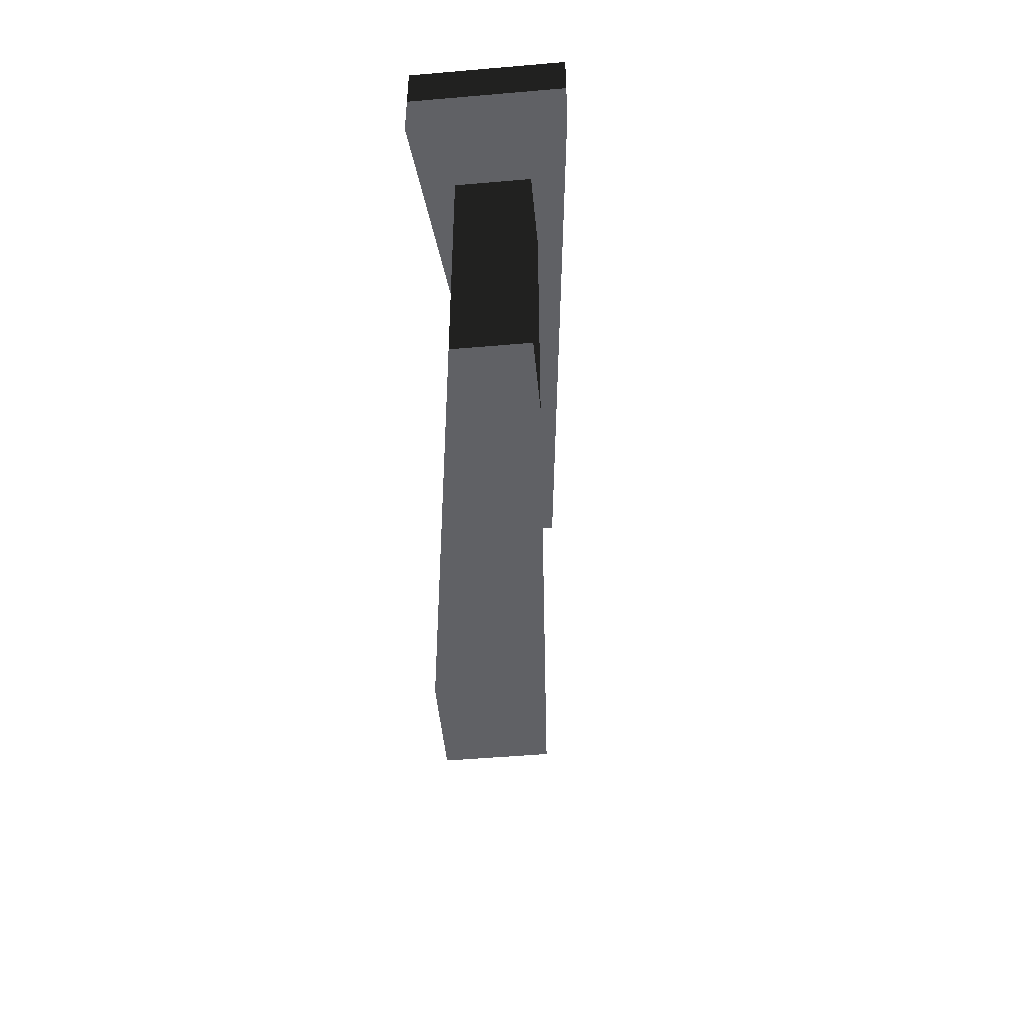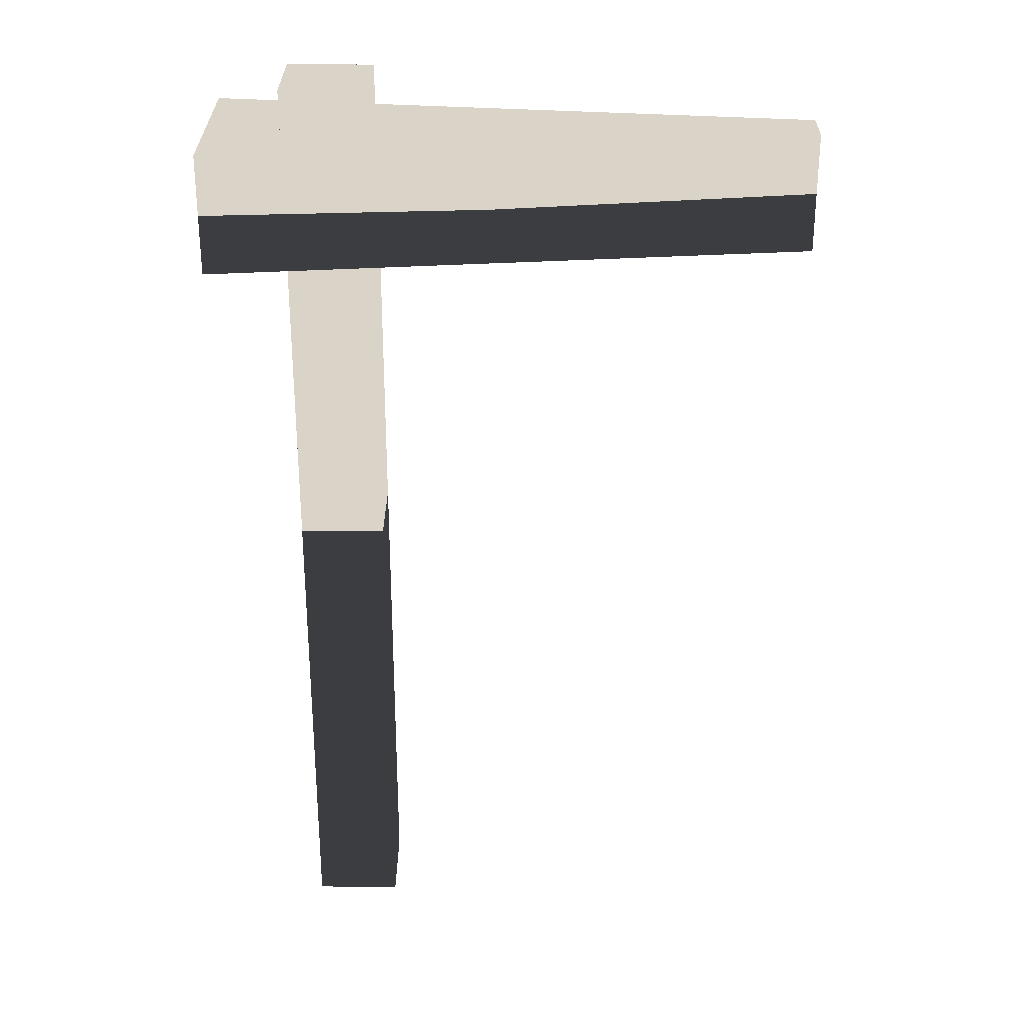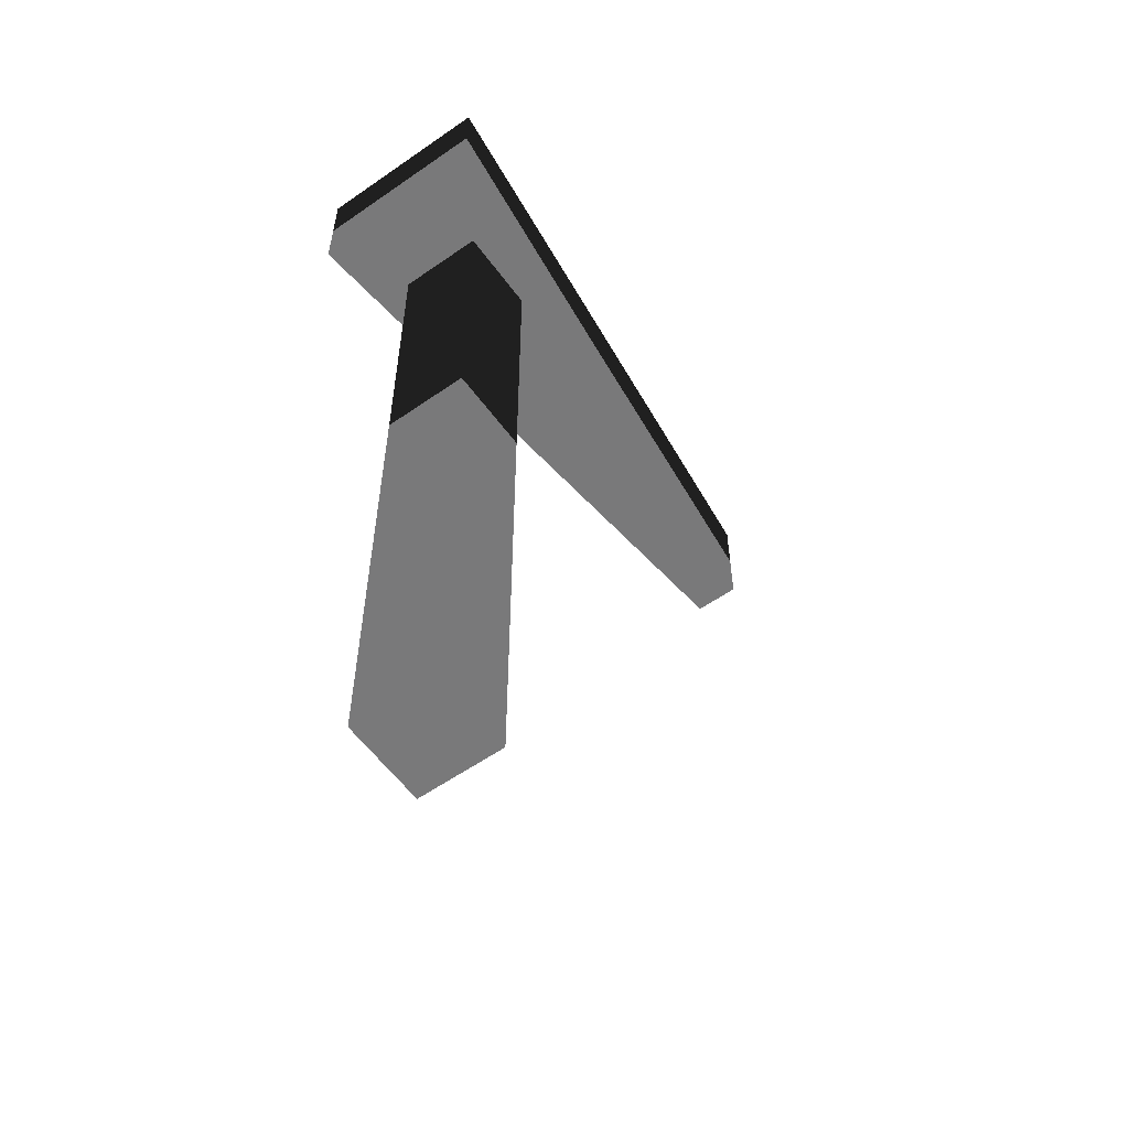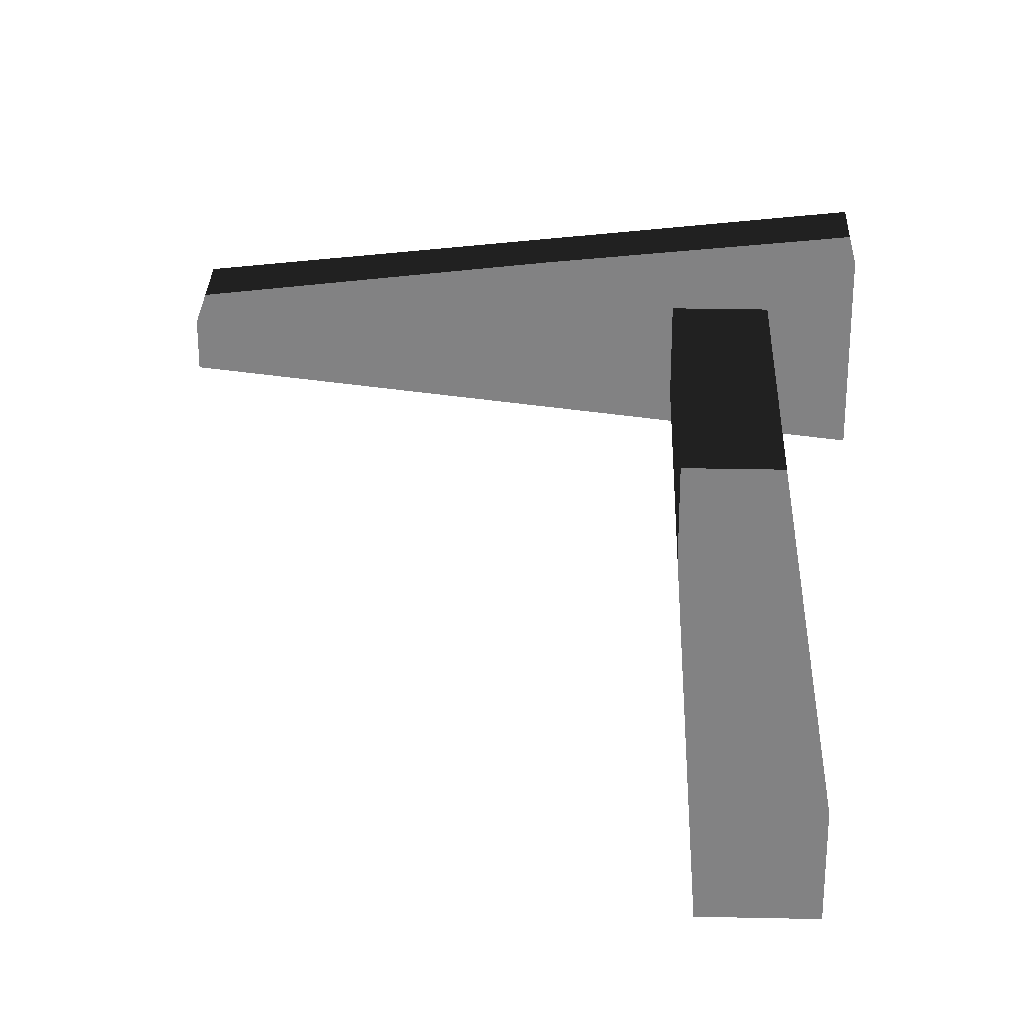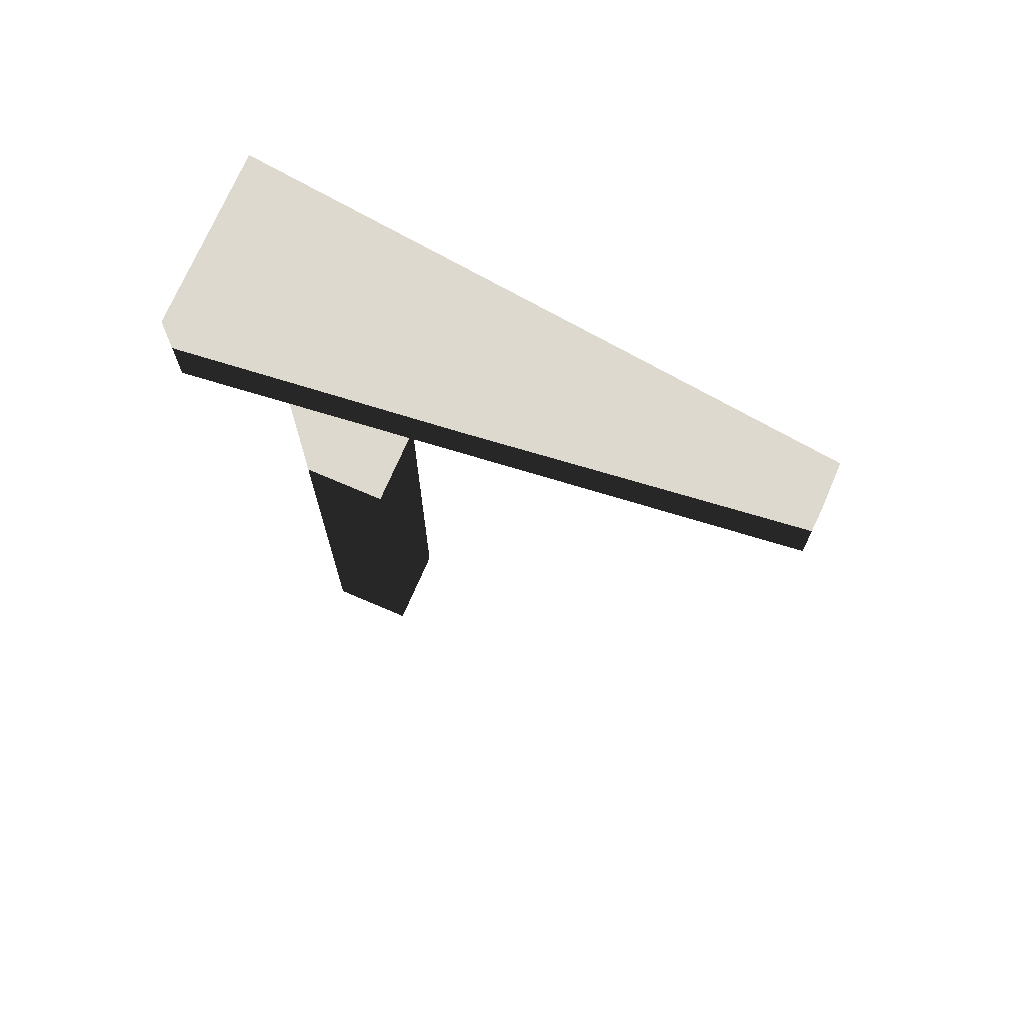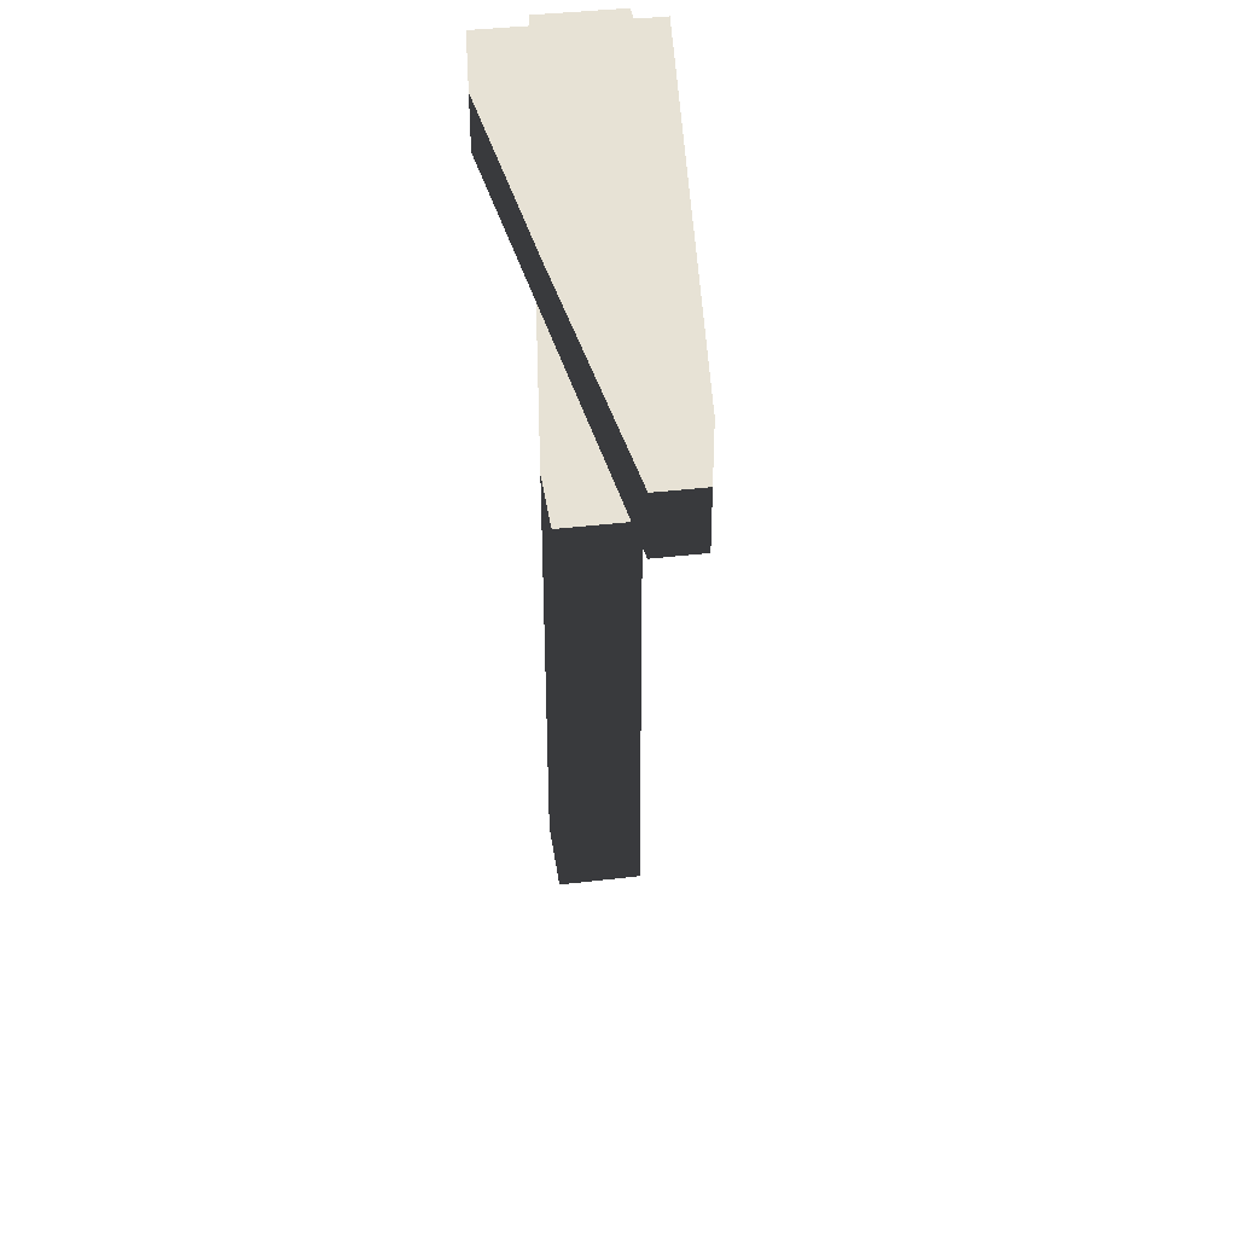
<metadata>
{"format":"obj","ext":"obj","renderer":"f3d","projection":"perspective","resolution":1024,"background":"white","views":[{"elev":-49.1,"azim":95.5,"up":"+Y"},{"elev":28.7,"azim":-179.5,"up":"+Y"},{"elev":-57.8,"azim":125.9,"up":"+Y"},{"elev":28.9,"azim":1.8,"up":"+Z"},{"elev":71.8,"azim":-156.7,"up":"+Y"},{"elev":40.3,"azim":-98.4,"up":"+Y"}]}
</metadata>
<code>
v  -0.5 0.8239 0.02413
v  0.125 0.8239 0.09375
v  -0.5 0.8239 -0.02413
v  0.125 0.8239 -0.09375
v  -0.5 0.9489 0.02413
v  0.125 0.9489 0.09375
v  -0.5 0.9489 -0.02413
v  0.125 0.9489 -0.09375
g head
f 1 3 4
f 4 2 1
f 5 6 8
f 8 7 5
f 1 2 6
f 6 5 1
f 2 4 8
f 8 6 2
f 4 3 7
f 7 8 4
f 3 1 5
f 5 7 3
g
v  -0.04483 0 0.04483
v  0.04483 0 0.04483
v  -0.04483 0 -0.04483
v  0.04483 0 -0.04483
v  -0.04483 1 0.04483
v  0.04483 1 0.04483
v  -0.04483 1 -0.04483
v  0.04483 1 -0.04483
g stick
f 9 11 12
f 12 10 9
f 13 14 16
f 16 15 13
f 9 10 14
f 14 13 9
f 10 12 16
f 16 14 10
f 12 11 15
f 15 16 12
f 11 9 13
f 13 15 11
g

</code>
